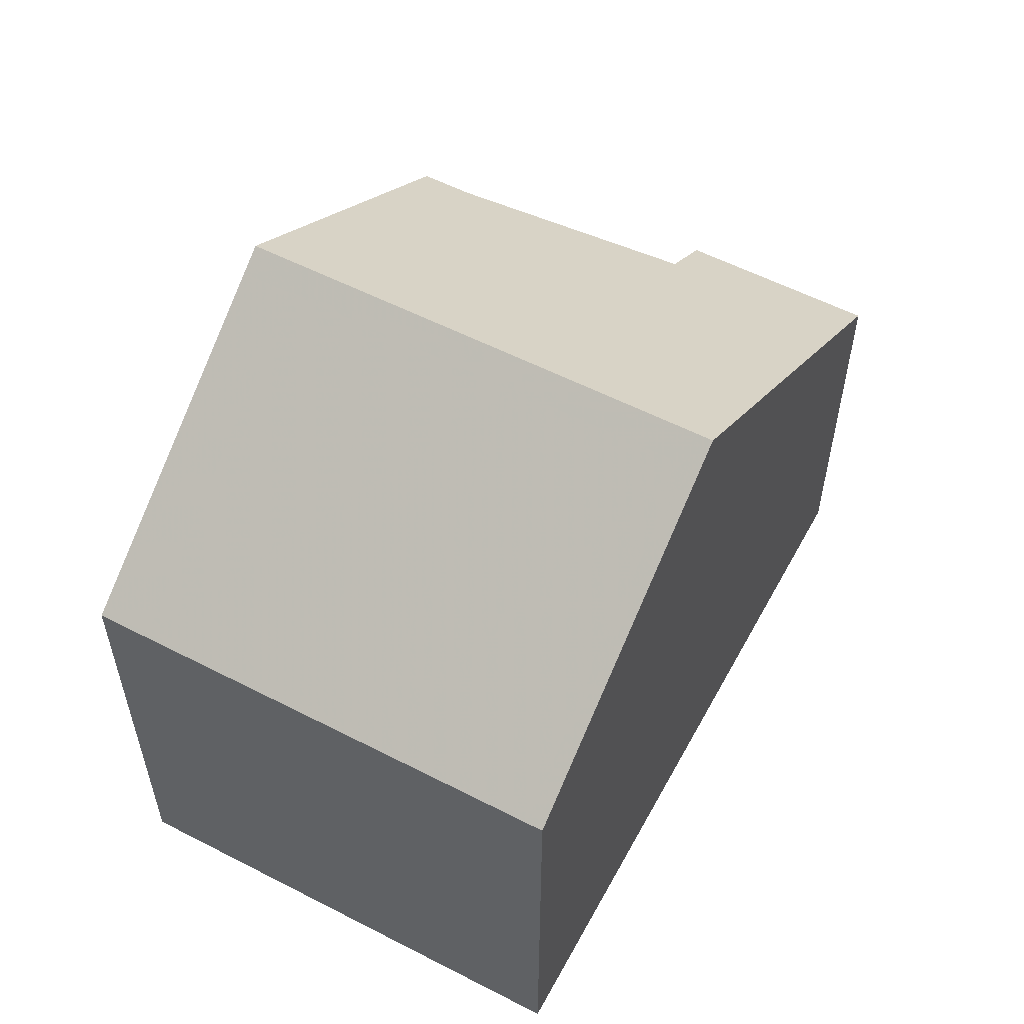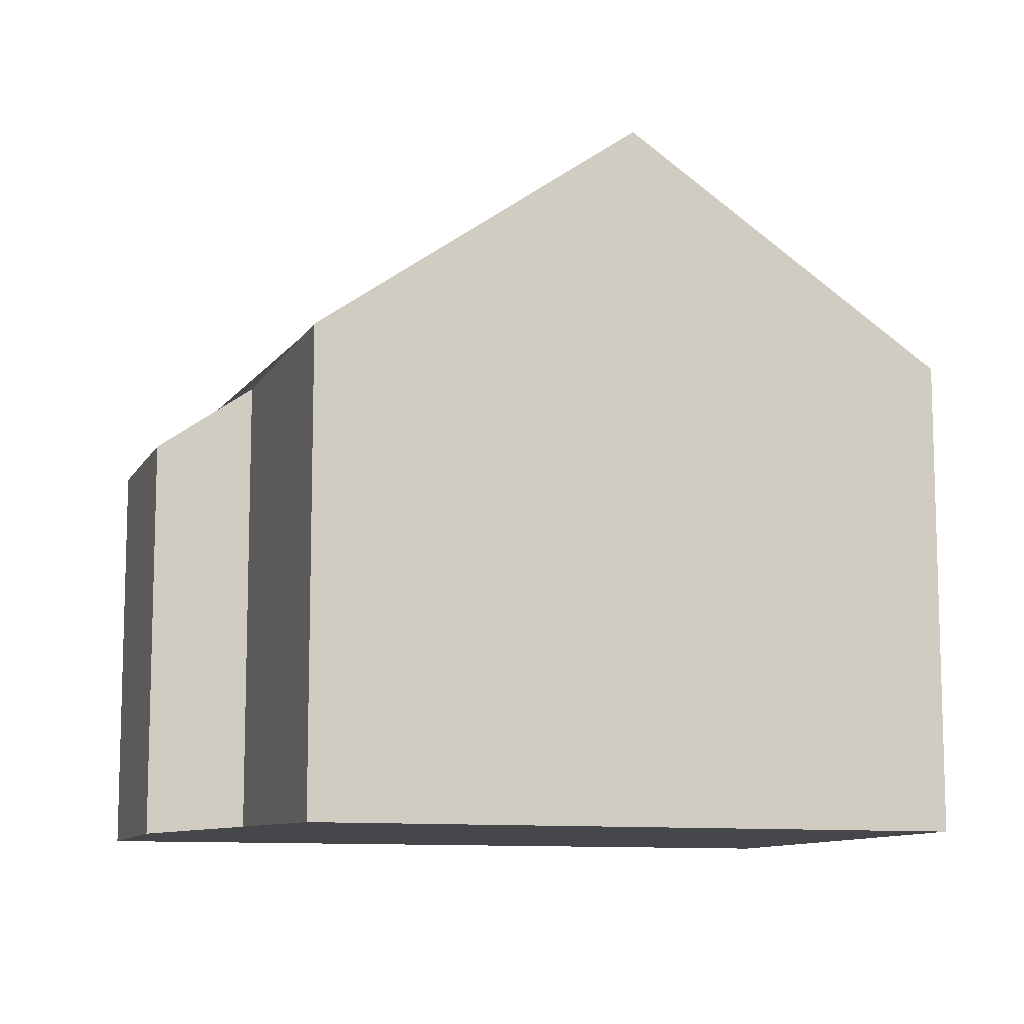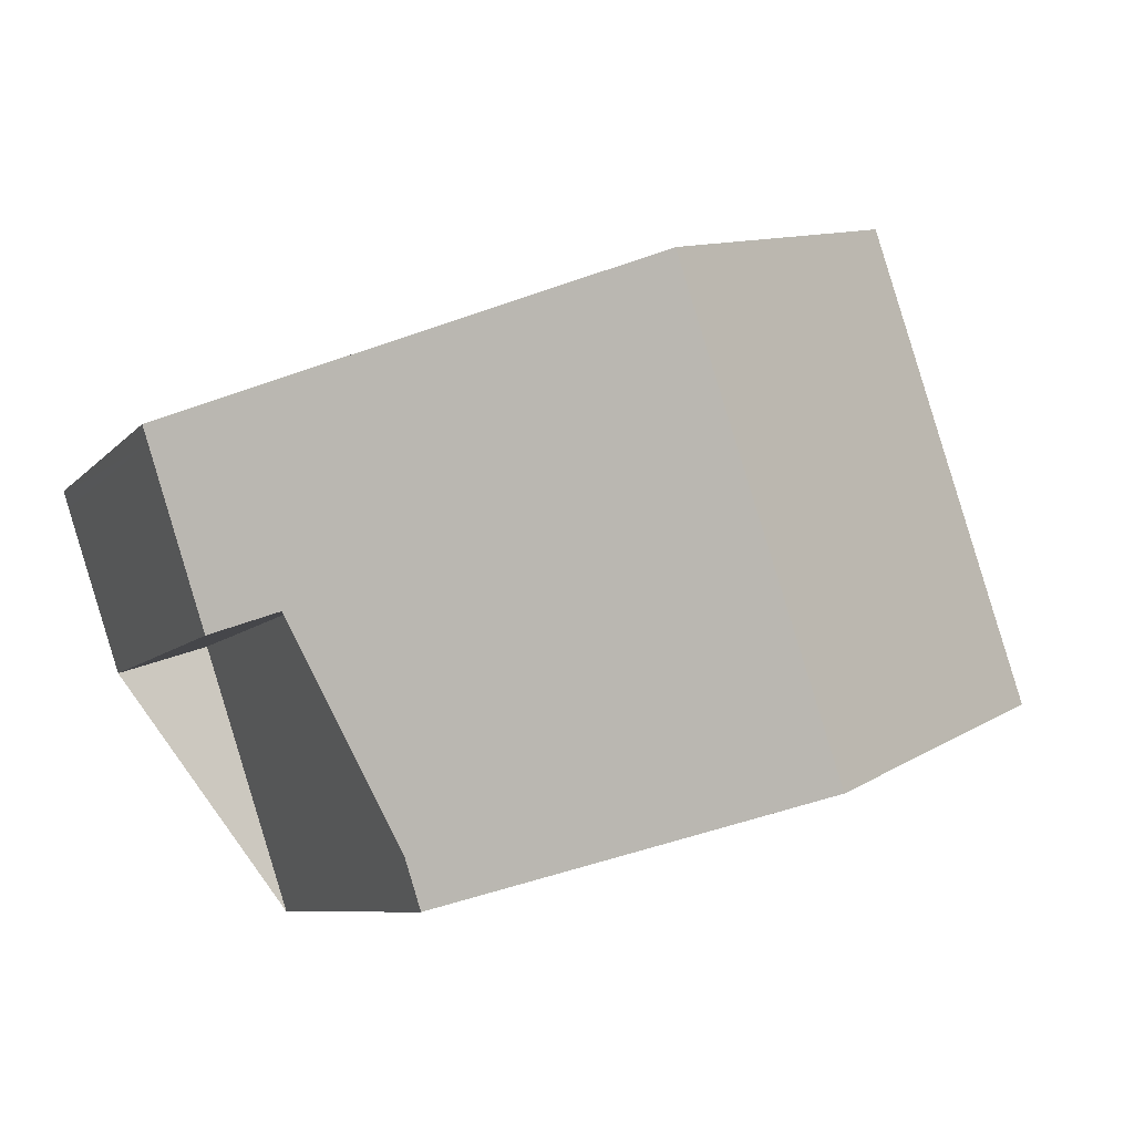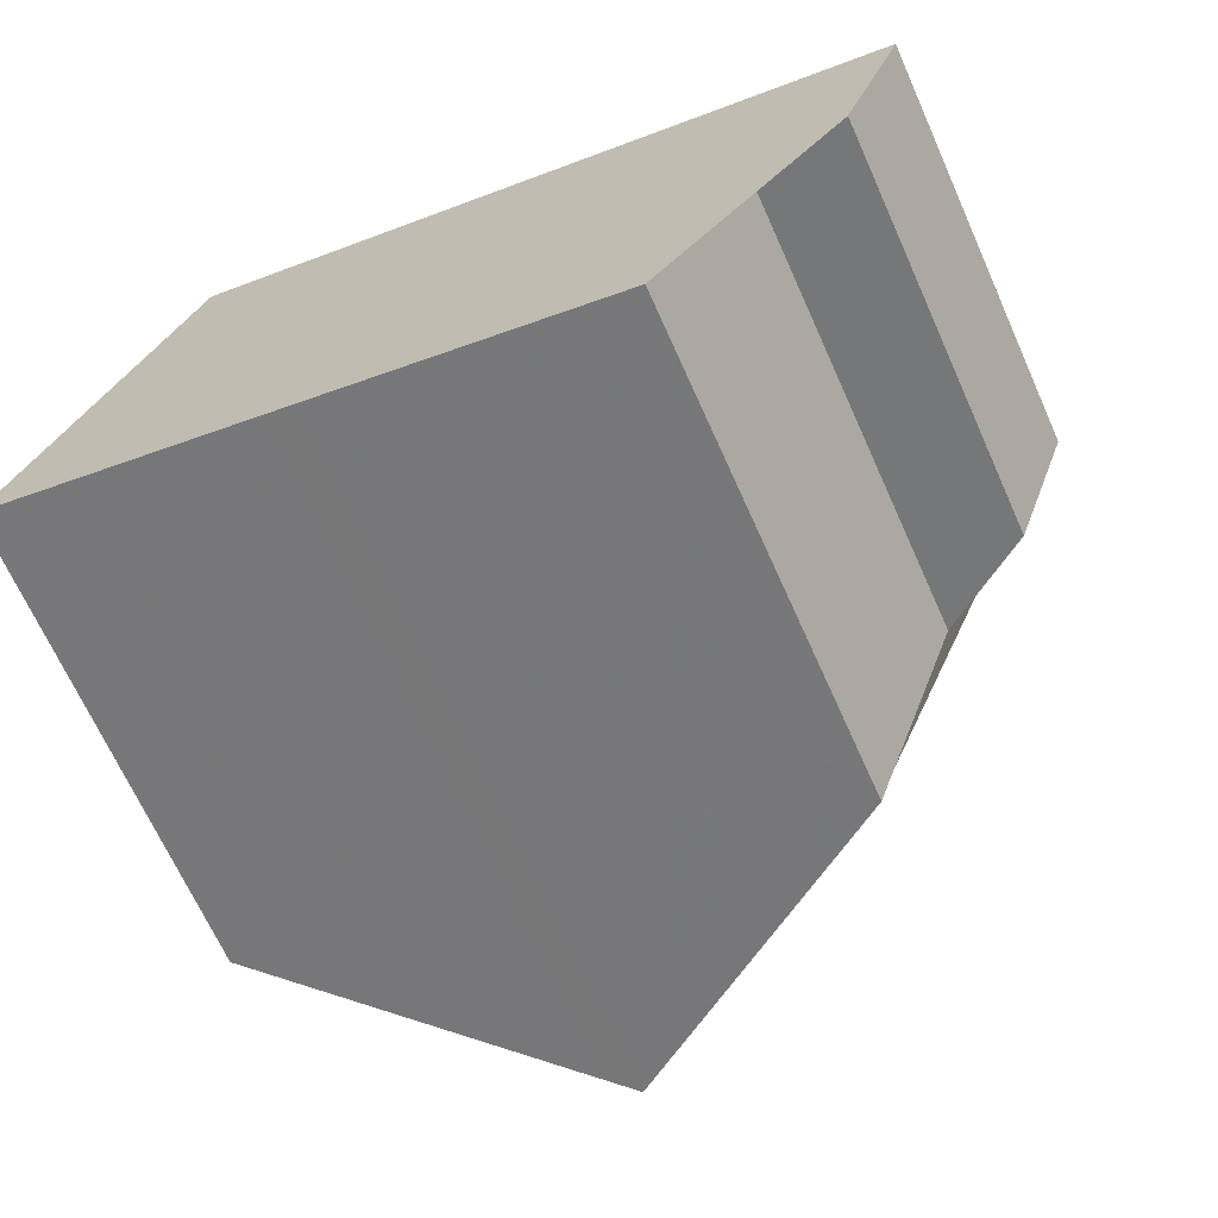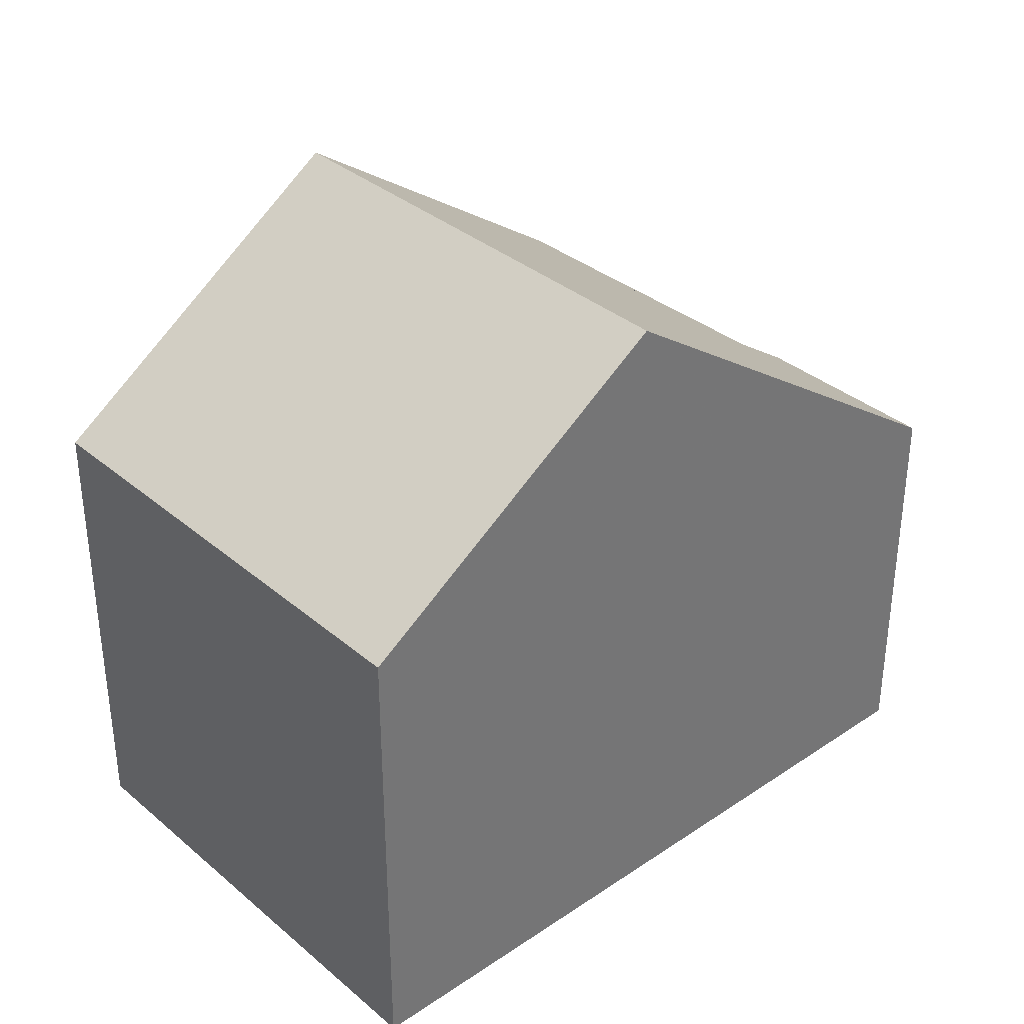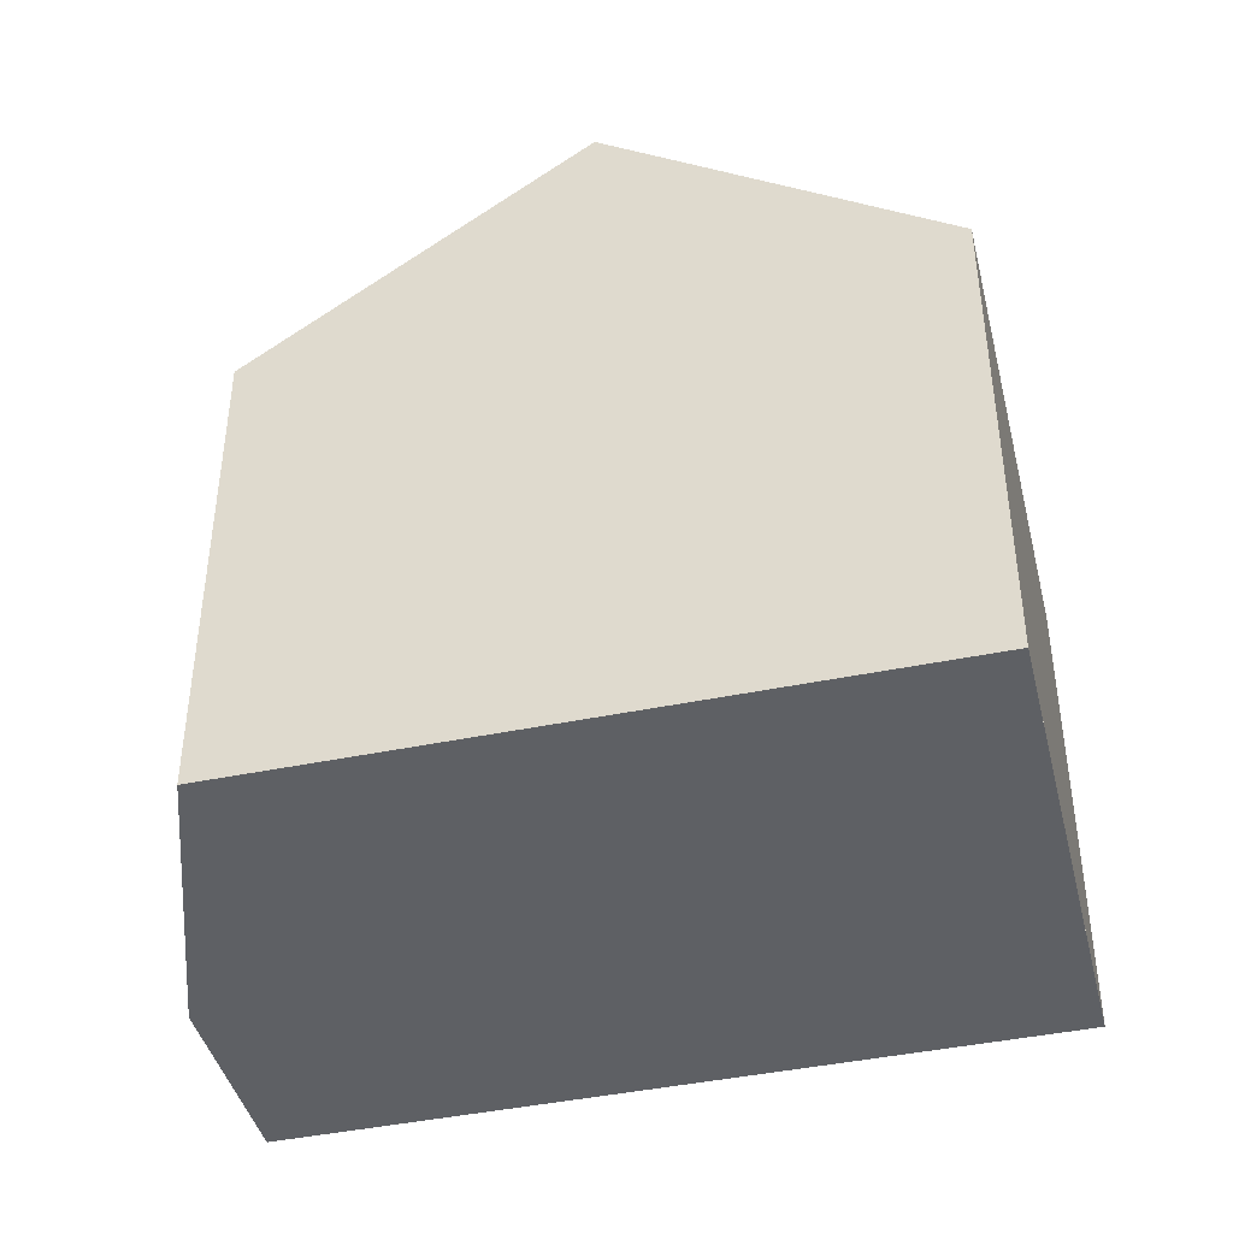
<metadata>
{"format":"obj","ext":"obj","renderer":"f3d","projection":"perspective","resolution":1024,"background":"white","views":[{"elev":57.2,"azim":136.5,"up":"+Z"},{"elev":-10.3,"azim":0.2,"up":"+Z"},{"elev":-7.6,"azim":-21.0,"up":"+Y"},{"elev":-68.4,"azim":-155.8,"up":"+Y"},{"elev":35.5,"azim":156.3,"up":"+Z"},{"elev":-42.9,"azim":32.0,"up":"+Z"}]}
</metadata>
<code>
v -1299 -1147 5.612
v -1301 -1141 5.618
v -1306 -1149 5.55
v -1307 -1146 5.581
v -1308 -1146 4.762
v -1309 -1144 4.781
v -1304 -1143 8.244
v -1302 -1148 8.225
v -1301 -1141 5.618
v -1304 -1143 8.244
v -1303 -1148 8.225
v -1304 -1143 8.243
v -1304 -1145 8.236
v -1302 -1148 8.225
v -1304 -1143 8.244
v -1304 -1143 8.244
v -1309 -1144 4.781
v -1308 -1144 5.293
v -1308 -1144 5.292
v -1308 -1146 5.279
v -1299 -1147 5.612
v -1303 -1148 8.225
v -1306 -1149 5.551
v -1301 -1142 5.618
v -1304 -1143 8.243
v -1308 -1144 5.291
v -1309 -1144 4.78
v -1300 -1144 5.616
v -1304 -1145 8.236
v -1308 -1146 4.762
v -1308 -1146 5.279
v -1301 -1141 5.628
v -1301 -1141 5.628
v -1301 -1142 5.628
v -1299 -1147 5.64
v -1299 -1147 5.64
v -1300 -1144 5.633
v -1303 -1147 8.227
v -1299 -1146 5.613
v -1299 -1146 5.638
v -1303 -1147 8.227
v -1306 -1149 5.556
v -1302 -1147 8.035
v -1302 -1148 8.035
v -1304 -1142 8.041
v -1304 -1142 8.041
v -1304 -1143 8.041
v -1302 -1148 8.035
v -1303 -1145 8.038
v -1299 -1147 5.64
v -1299 -1147 5.612
v -1299 -1147 8.882e-16
v -1299 -1147 0
v -1301 -1141 5.618
v -1301 -1141 5.618
v -1301 -1141 0
v -1301 -1141 0
v -1306 -1149 5.551
v -1306 -1149 5.55
v -1306 -1149 -8.882e-16
v -1306 -1149 8.882e-16
v -1308 -1146 5.279
v -1307 -1146 5.581
v -1307 -1146 8.882e-16
v -1308 -1146 0
v -1308 -1146 4.762
v -1308 -1146 4.762
v -1308 -1146 0
v -1308 -1146 0
v -1308 -1144 5.293
v -1309 -1144 4.781
v -1309 -1144 -8.882e-16
v -1308 -1144 0
v -1304 -1142 8.041
v -1304 -1143 8.244
v -1304 -1143 0
v -1304 -1142 0
v -1301 -1142 5.618
v -1301 -1141 5.618
v -1301 -1141 0
v -1301 -1142 0
v -1306 -1149 5.55
v -1302 -1148 8.225
v -1302 -1148 0
v -1306 -1149 -8.882e-16
v -1309 -1144 4.781
v -1309 -1144 4.781
v -1309 -1144 0
v -1309 -1144 -8.882e-16
v -1304 -1143 8.244
v -1308 -1144 5.293
v -1308 -1144 0
v -1304 -1143 0
v -1308 -1146 4.762
v -1308 -1146 5.279
v -1308 -1146 0
v -1308 -1146 0
v -1299 -1147 5.612
v -1299 -1147 5.612
v -1299 -1147 0
v -1299 -1147 8.882e-16
v -1306 -1149 5.556
v -1306 -1149 5.551
v -1306 -1149 8.882e-16
v -1306 -1149 -8.882e-16
v -1300 -1144 5.616
v -1301 -1142 5.618
v -1301 -1142 0
v -1300 -1144 0
v -1309 -1144 4.781
v -1309 -1144 4.78
v -1309 -1144 0
v -1309 -1144 0
v -1299 -1146 5.613
v -1300 -1144 5.616
v -1300 -1144 0
v -1299 -1146 -8.882e-16
v -1309 -1144 4.78
v -1308 -1146 4.762
v -1308 -1146 0
v -1309 -1144 0
v -1301 -1141 5.618
v -1301 -1141 5.628
v -1301 -1141 0
v -1301 -1141 0
v -1302 -1148 8.035
v -1299 -1147 5.64
v -1299 -1147 0
v -1302 -1148 0
v -1299 -1147 5.612
v -1299 -1146 5.613
v -1299 -1146 -8.882e-16
v -1299 -1147 0
v -1307 -1146 5.581
v -1306 -1149 5.556
v -1306 -1149 -8.882e-16
v -1307 -1146 8.882e-16
v -1301 -1141 5.628
v -1304 -1142 8.041
v -1304 -1142 0
v -1301 -1141 0
v -1302 -1148 8.225
v -1302 -1148 8.035
v -1302 -1148 0
v -1302 -1148 0
v -1299 -1147 0
v -1306 -1149 0
v -1307 -1146 0
v -1308 -1146 0
v -1309 -1144 0
v -1301 -1141 0
f 33 2 9 32
f 32 9 24 34
f 19 17 6 18
f 27 17 19 26
f 18 15 16 19
f 26 19 16 25
f 36 21 1 35
f 22 14 3 23
f 40 37 28 39
f 31 20 5 30
f 42 4 20 31 29 41
f 34 24 28 37
f 30 27 26 31
f 31 26 25 29
f 46 10 7 45
f 47 12 10 46
f 48 8 11 44
f 43 38 13 49
f 49 13 12 47
f 39 21 36 40
f 41 22 23 42
f 44 11 38 43
f 43 40 36 44
f 45 33 32 46
f 46 32 34 47
f 44 36 35 48
f 49 37 40 43
f 47 34 37 49
f 51 52 53 50
f 55 56 57 54
f 59 60 61 58
f 63 64 65 62
f 67 68 69 66
f 71 72 73 70
f 75 76 77 74
f 79 80 81 78
f 83 84 85 82
f 87 88 89 86
f 91 92 93 90
f 95 96 97 94
f 99 100 101 98
f 103 104 105 102
f 107 108 109 106
f 111 112 113 110
f 115 116 117 114
f 119 120 121 118
f 123 124 125 122
f 127 128 129 126
f 131 132 133 130
f 135 136 137 134
f 139 140 141 138
f 143 144 145 142
f 147 148 149 150 151 146

</code>
